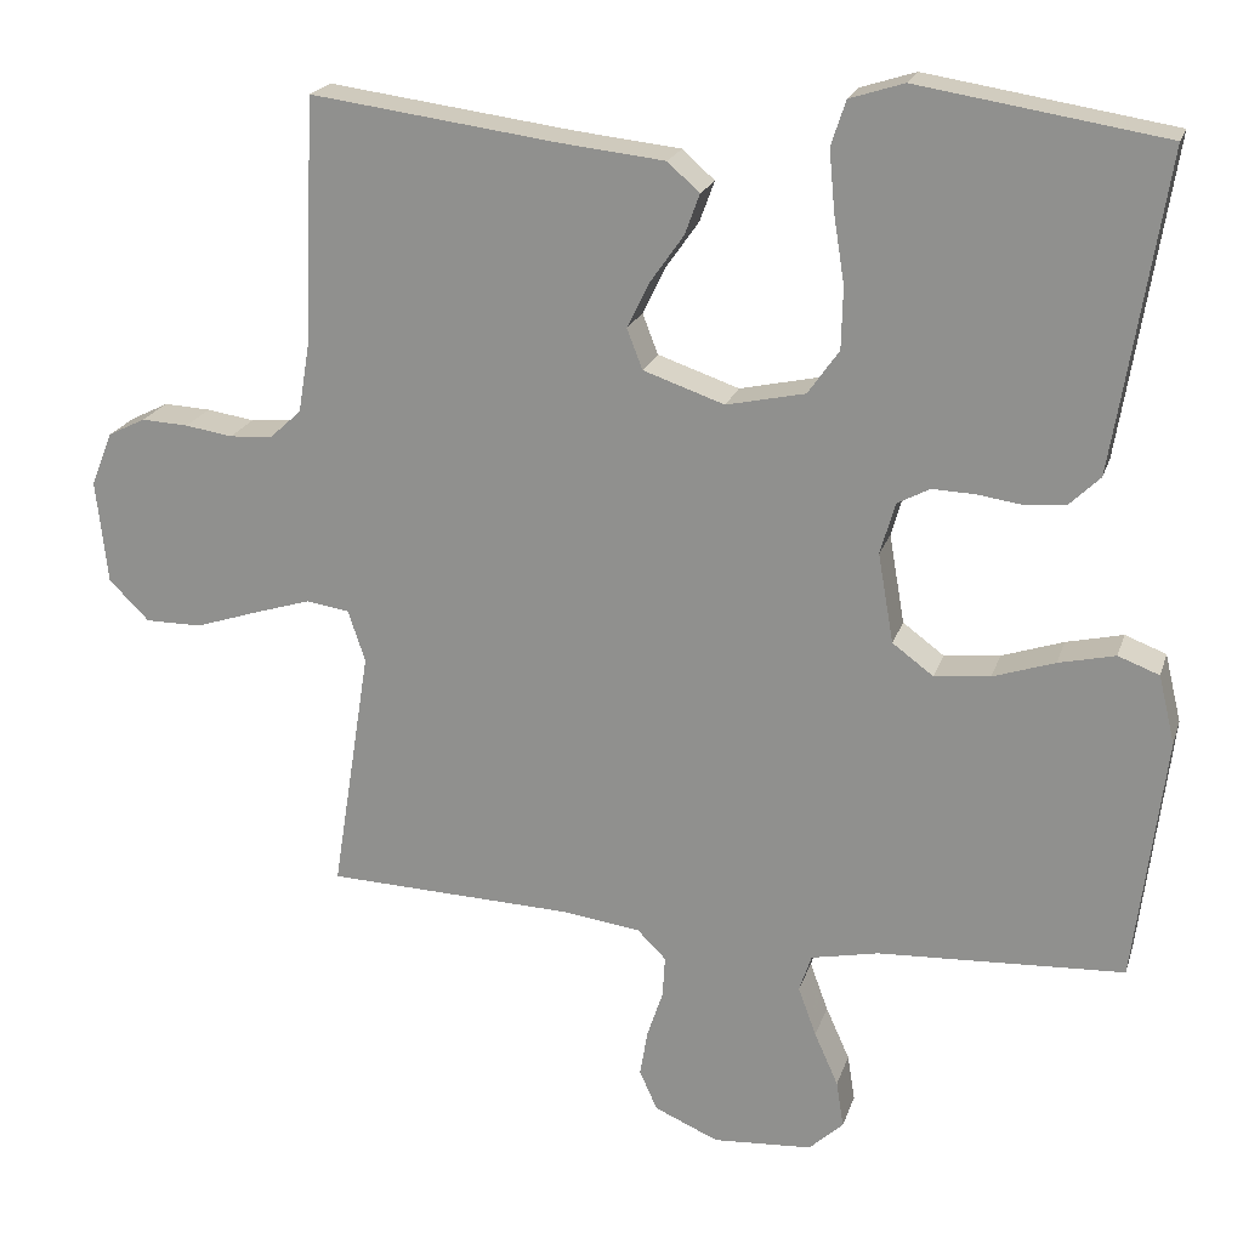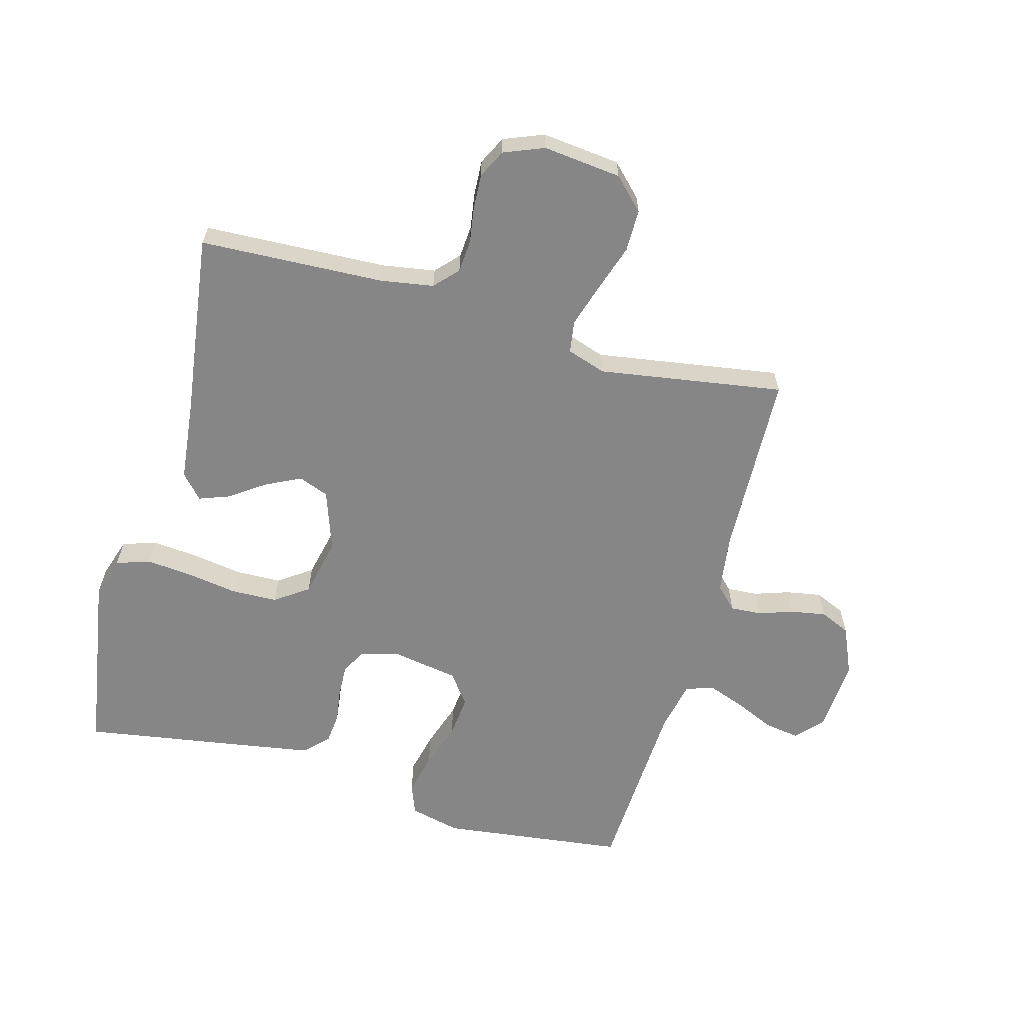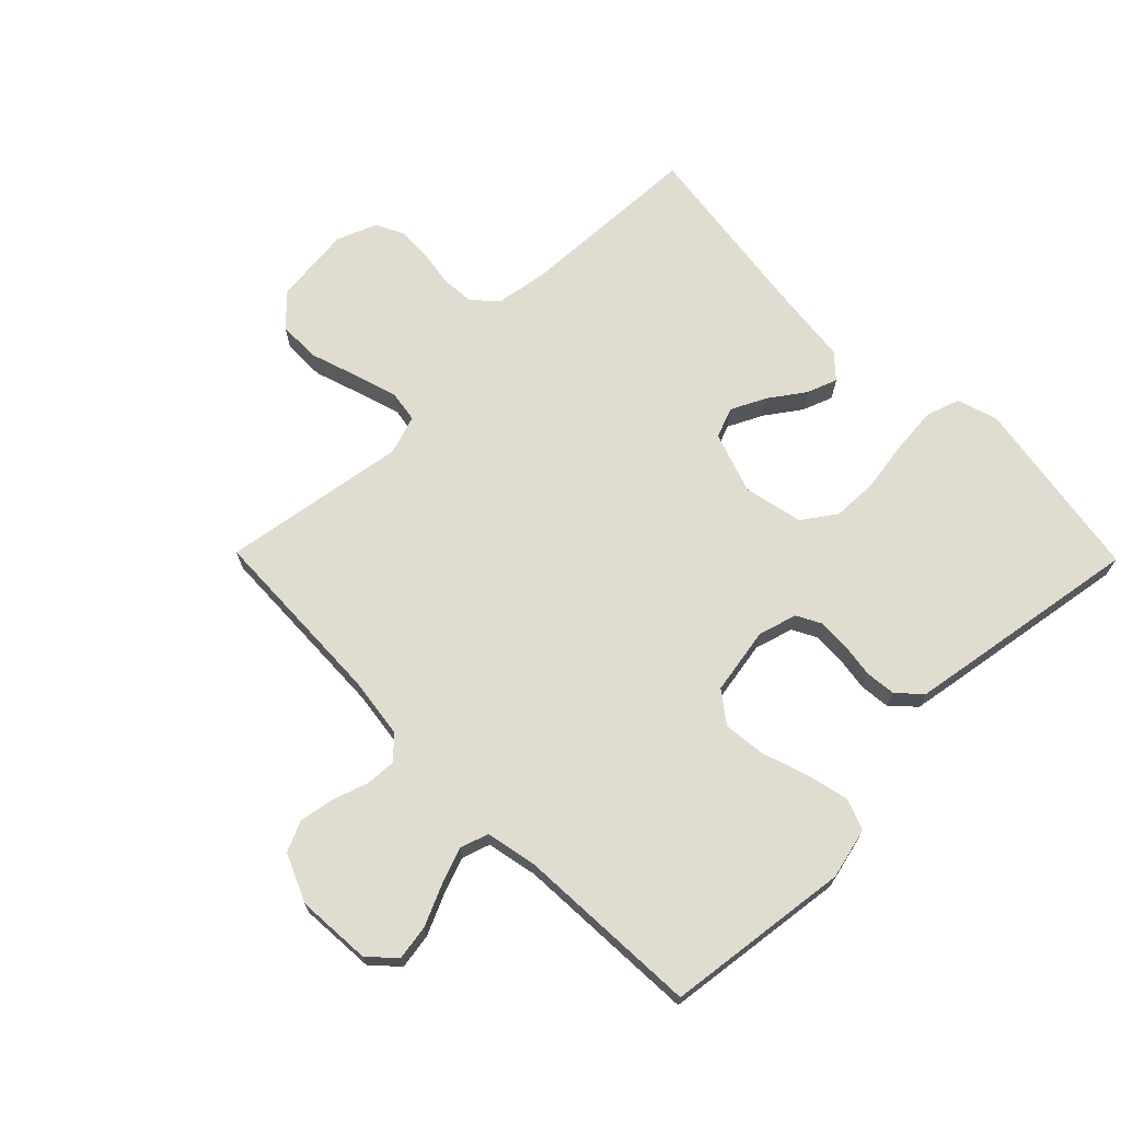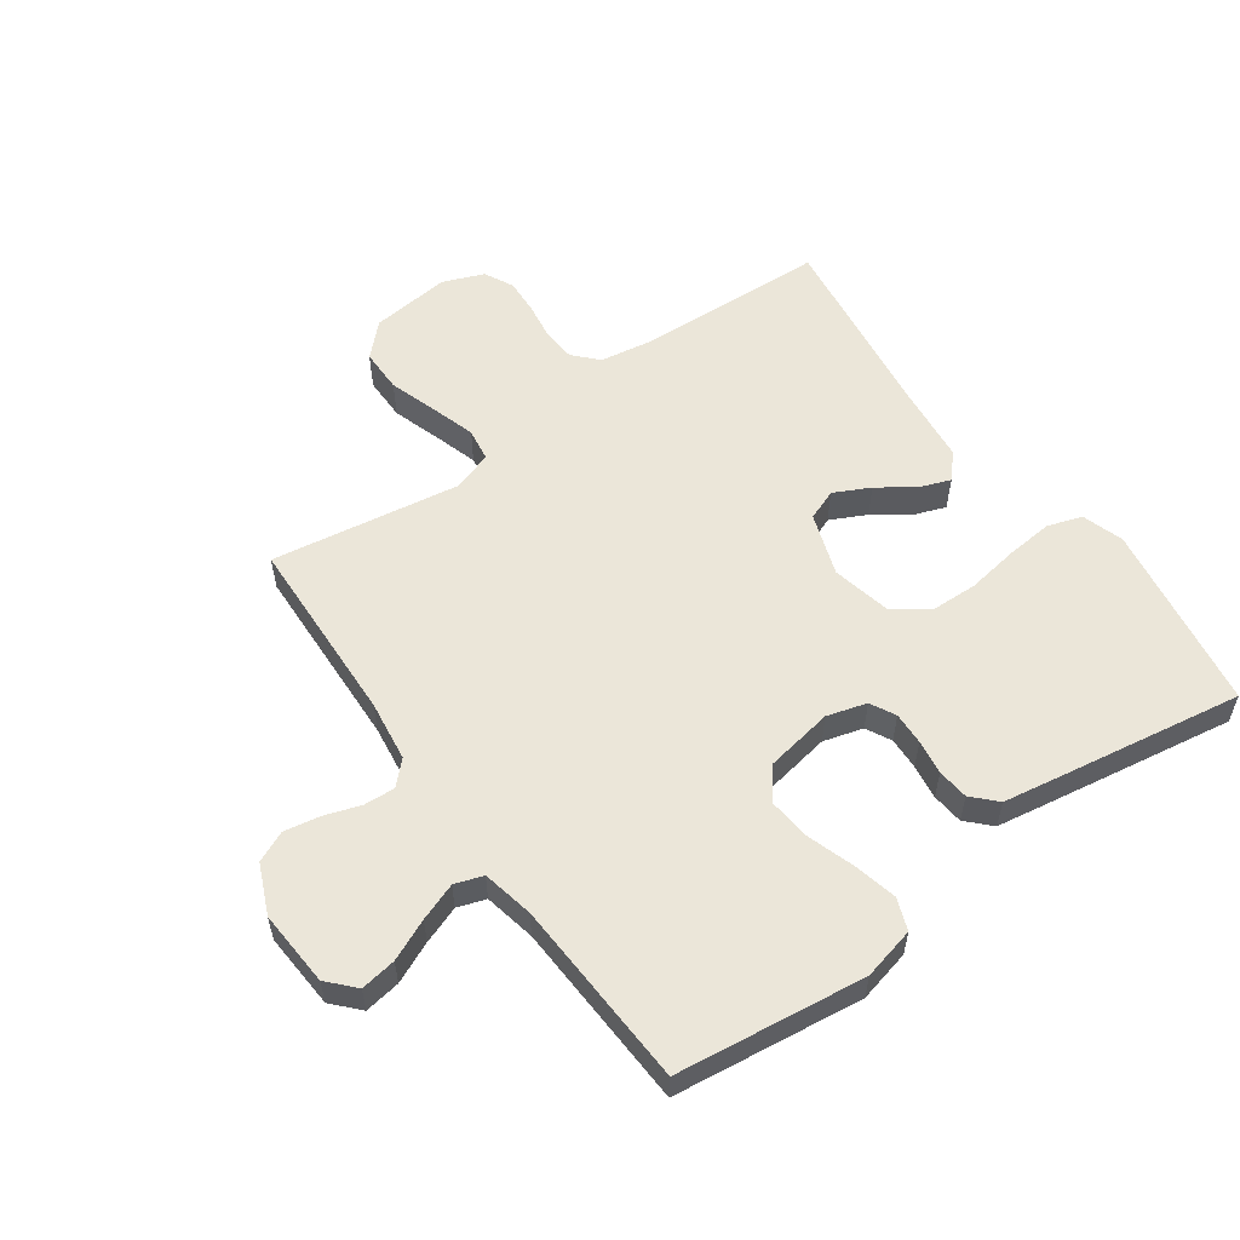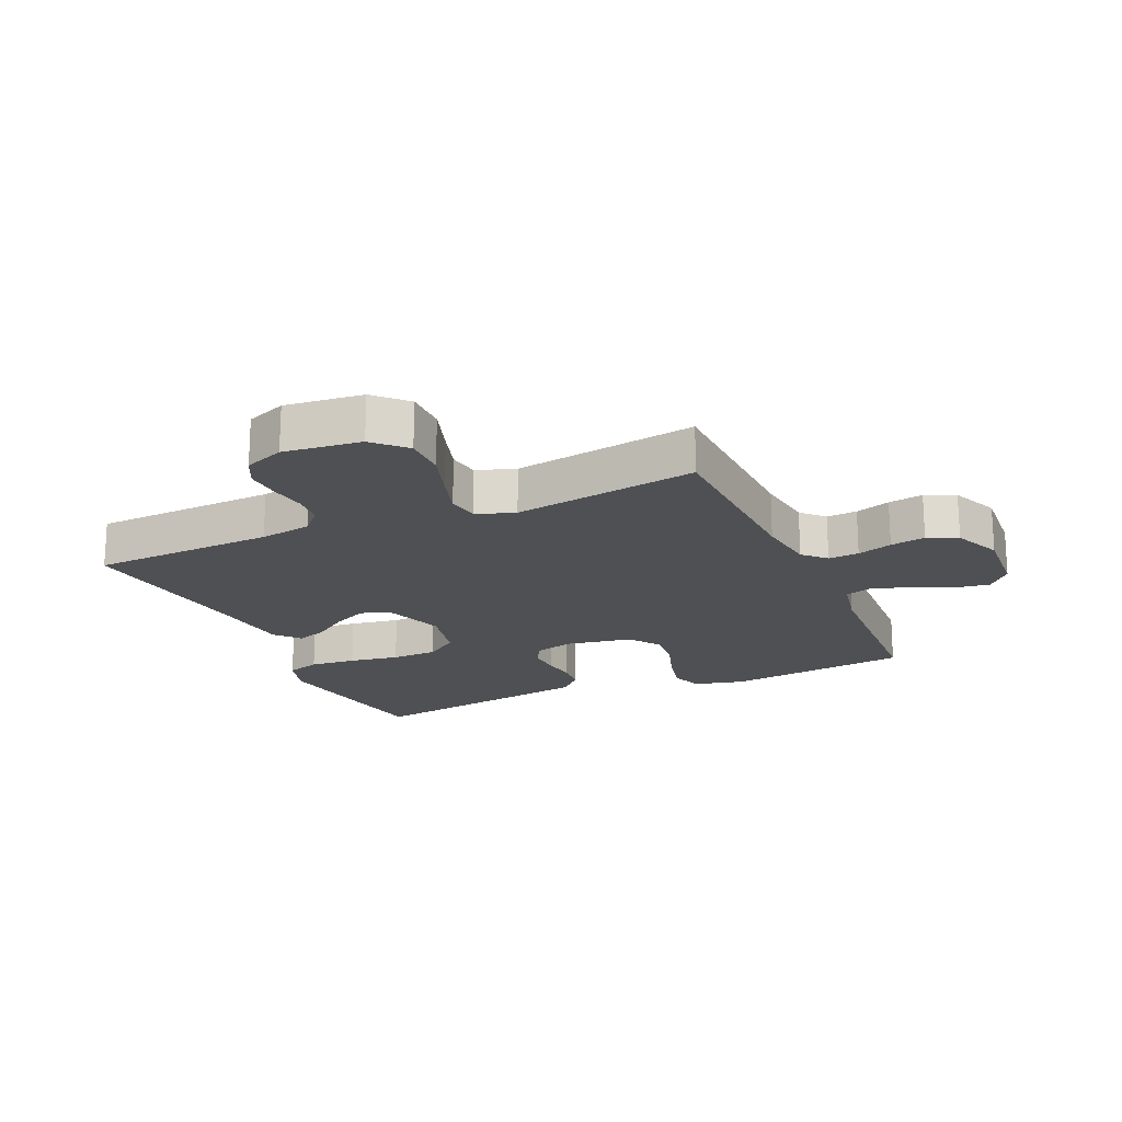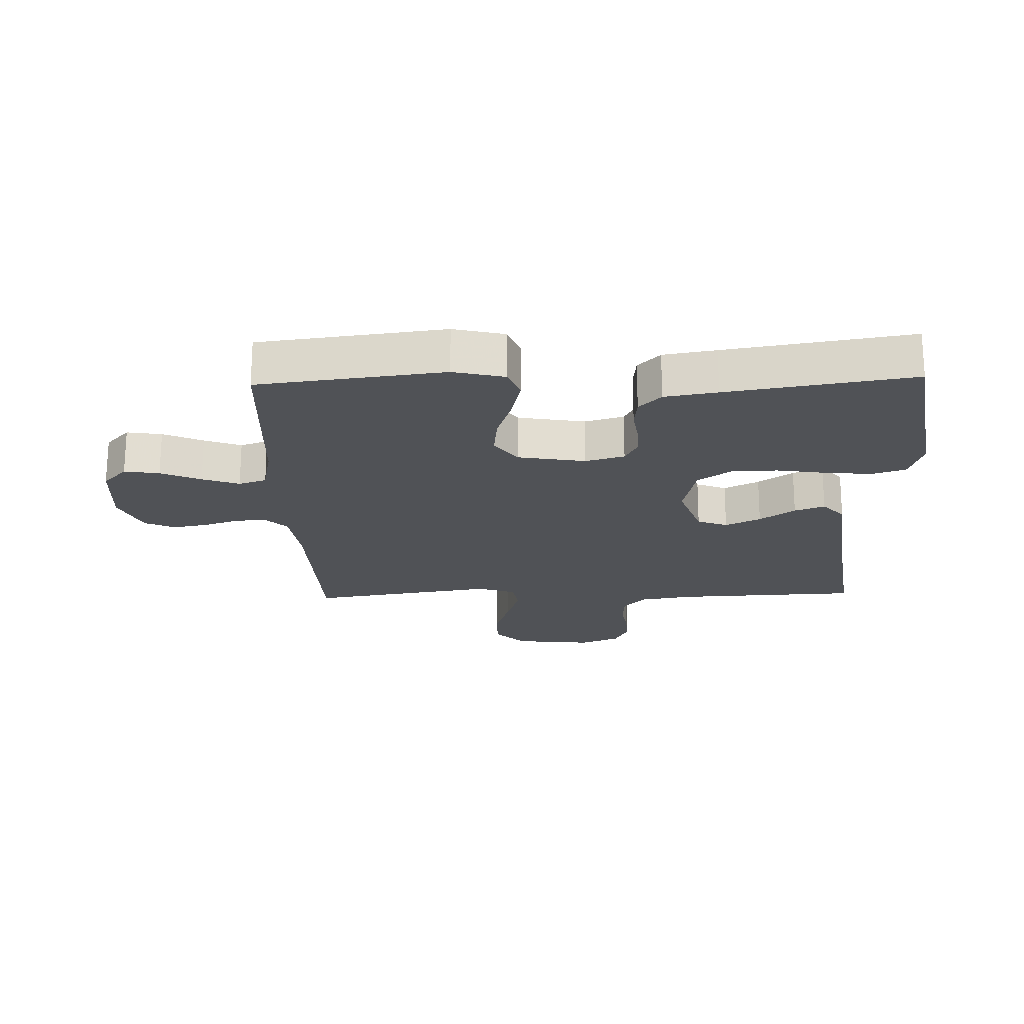
<metadata>
{"format":"obj","ext":"obj","renderer":"f3d","projection":"perspective","resolution":1024,"background":"white","views":[{"elev":20.6,"azim":-164.5,"up":"+Z"},{"elev":-62.1,"azim":74.6,"up":"+Y"},{"elev":69.5,"azim":-134.5,"up":"+Y"},{"elev":56.6,"azim":-125.4,"up":"+Y"},{"elev":-19.1,"azim":113.9,"up":"+Y"},{"elev":-20.9,"azim":-88.3,"up":"+Y"}]}
</metadata>
<code>
v -0.5 0.07 -0.5
v -0.537 0.07 -0.2
v -0.517 0.07 -0.117
v -0.467 0.07 -0.098
v -0.398 0.07 -0.114
v -0.323 0.07 -0.139
v -0.255 0.07 -0.146
v -0.205 0.07 -0.109
v -0.186 0.07 0
v -0.204 0.07 0.063
v -0.244 0.07 0.084
v -0.296 0.07 0.082
v -0.351 0.07 0.074
v -0.401 0.07 0.079
v -0.438 0.07 0.115
v -0.452 0.07 0.2
v -0.5 0.07 0.5
v -0.2 0.07 0.548
v -0.134 0.07 0.527
v -0.116 0.07 0.472
v -0.123 0.07 0.397
v -0.136 0.07 0.315
v -0.134 0.07 0.24
v -0.096 0.07 0.186
v 0 0.07 0.165
v 0.099 0.07 0.199
v 0.118 0.07 0.248
v 0.09 0.07 0.305
v 0.05 0.07 0.362
v 0.032 0.07 0.411
v 0.071 0.07 0.446
v 0.2 0.07 0.46
v 0.5 0.07 0.5
v 0.513 0.07 0.2
v 0.527 0.07 0.115
v 0.565 0.07 0.08
v 0.618 0.07 0.076
v 0.676 0.07 0.085
v 0.733 0.07 0.088
v 0.779 0.07 0.065
v 0.805 0.07 0
v 0.791 0.07 -0.127
v 0.742 0.07 -0.176
v 0.673 0.07 -0.176
v 0.597 0.07 -0.151
v 0.526 0.07 -0.129
v 0.474 0.07 -0.137
v 0.453 0.07 -0.2
v 0.5 0.07 -0.5
v 0.2 0.07 -0.511
v 0.103 0.07 -0.524
v 0.068 0.07 -0.559
v 0.071 0.07 -0.609
v 0.09 0.07 -0.666
v 0.1 0.07 -0.723
v 0.078 0.07 -0.772
v 0 0.07 -0.806
v -0.121 0.07 -0.798
v -0.163 0.07 -0.759
v -0.154 0.07 -0.702
v -0.125 0.07 -0.637
v -0.103 0.07 -0.577
v -0.118 0.07 -0.532
v -0.2 0.07 -0.515
v -0.5 0 -0.5
v -0.537 0 -0.2
v -0.517 0 -0.117
v -0.467 0 -0.098
v -0.398 0 -0.114
v -0.323 0 -0.139
v -0.255 0 -0.146
v -0.205 0 -0.109
v -0.186 0 0
v -0.204 0 0.063
v -0.244 0 0.084
v -0.296 0 0.082
v -0.351 0 0.074
v -0.401 0 0.079
v -0.438 0 0.115
v -0.452 0 0.2
v -0.5 0 0.5
v -0.2 0 0.548
v -0.134 0 0.527
v -0.116 0 0.472
v -0.123 0 0.397
v -0.136 0 0.315
v -0.134 0 0.24
v -0.096 0 0.186
v 0 0 0.165
v 0.099 0 0.199
v 0.118 0 0.248
v 0.09 0 0.305
v 0.05 0 0.362
v 0.032 0 0.411
v 0.071 0 0.446
v 0.2 0 0.46
v 0.5 0 0.5
v 0.513 0 0.2
v 0.527 0 0.115
v 0.565 0 0.08
v 0.618 0 0.076
v 0.676 0 0.085
v 0.733 0 0.088
v 0.779 0 0.065
v 0.805 0 0
v 0.791 0 -0.127
v 0.742 0 -0.176
v 0.673 0 -0.176
v 0.597 0 -0.151
v 0.526 0 -0.129
v 0.474 0 -0.137
v 0.453 0 -0.2
v 0.5 0 -0.5
v 0.2 0 -0.511
v 0.103 0 -0.524
v 0.068 0 -0.559
v 0.071 0 -0.609
v 0.09 0 -0.666
v 0.1 0 -0.723
v 0.078 0 -0.772
v 0 0 -0.806
v -0.121 0 -0.798
v -0.163 0 -0.759
v -0.154 0 -0.702
v -0.125 0 -0.637
v -0.103 0 -0.577
v -0.118 0 -0.532
v -0.2 0 -0.515
f 58 59 60 61
f 58 61 62
f 57 58 62
f 56 57 62 63
f 53 54 55 56
f 52 53 56 63
f 48 49 50
f 47 48 50 51
f 42 43 44 45
f 42 45 46
f 41 42 46
f 40 41 46 47
f 37 38 39 40
f 32 33 34
f 32 34 35
f 31 32 35
f 28 29 30 31
f 27 28 31 35
f 26 27 35 36
f 19 20 21 22
f 17 18 19 22
f 17 22 23
f 16 17 23 24
f 12 13 14 15
f 11 12 15 16
f 10 11 16 24
f 3 4 5 6
f 1 2 3 6
f 64 1 6 7
f 63 64 7 8
f 47 51 52 63
f 47 63 8 9
f 37 40 47 9
f 36 37 9 10
f 25 26 36 10
f 10 24 25
f 125 124 123 122
f 126 125 122
f 126 122 121
f 127 126 121 120
f 120 119 118 117
f 127 120 117 116
f 114 113 112
f 115 114 112 111
f 109 108 107 106
f 110 109 106
f 110 106 105
f 111 110 105 104
f 104 103 102 101
f 98 97 96
f 99 98 96
f 99 96 95
f 95 94 93 92
f 99 95 92 91
f 100 99 91 90
f 86 85 84 83
f 86 83 82 81
f 87 86 81
f 88 87 81 80
f 79 78 77 76
f 80 79 76 75
f 88 80 75 74
f 70 69 68 67
f 70 67 66 65
f 71 70 65 128
f 72 71 128 127
f 127 116 115 111
f 73 72 127 111
f 73 111 104 101
f 74 73 101 100
f 74 100 90 89
f 89 88 74
f 1 65 66 2
f 2 66 67 3
f 3 67 68 4
f 4 68 69 5
f 5 69 70 6
f 6 70 71 7
f 7 71 72 8
f 8 72 73 9
f 9 73 74 10
f 10 74 75 11
f 11 75 76 12
f 12 76 77 13
f 13 77 78 14
f 14 78 79 15
f 15 79 80 16
f 16 80 81 17
f 17 81 82 18
f 18 82 83 19
f 19 83 84 20
f 20 84 85 21
f 21 85 86 22
f 22 86 87 23
f 23 87 88 24
f 24 88 89 25
f 25 89 90 26
f 26 90 91 27
f 27 91 92 28
f 28 92 93 29
f 29 93 94 30
f 30 94 95 31
f 31 95 96 32
f 32 96 97 33
f 33 97 98 34
f 34 98 99 35
f 35 99 100 36
f 36 100 101 37
f 37 101 102 38
f 38 102 103 39
f 39 103 104 40
f 40 104 105 41
f 41 105 106 42
f 42 106 107 43
f 43 107 108 44
f 44 108 109 45
f 45 109 110 46
f 46 110 111 47
f 47 111 112 48
f 48 112 113 49
f 49 113 114 50
f 50 114 115 51
f 51 115 116 52
f 52 116 117 53
f 53 117 118 54
f 54 118 119 55
f 55 119 120 56
f 56 120 121 57
f 57 121 122 58
f 58 122 123 59
f 59 123 124 60
f 60 124 125 61
f 61 125 126 62
f 62 126 127 63
f 63 127 128 64
f 64 128 65 1

</code>
